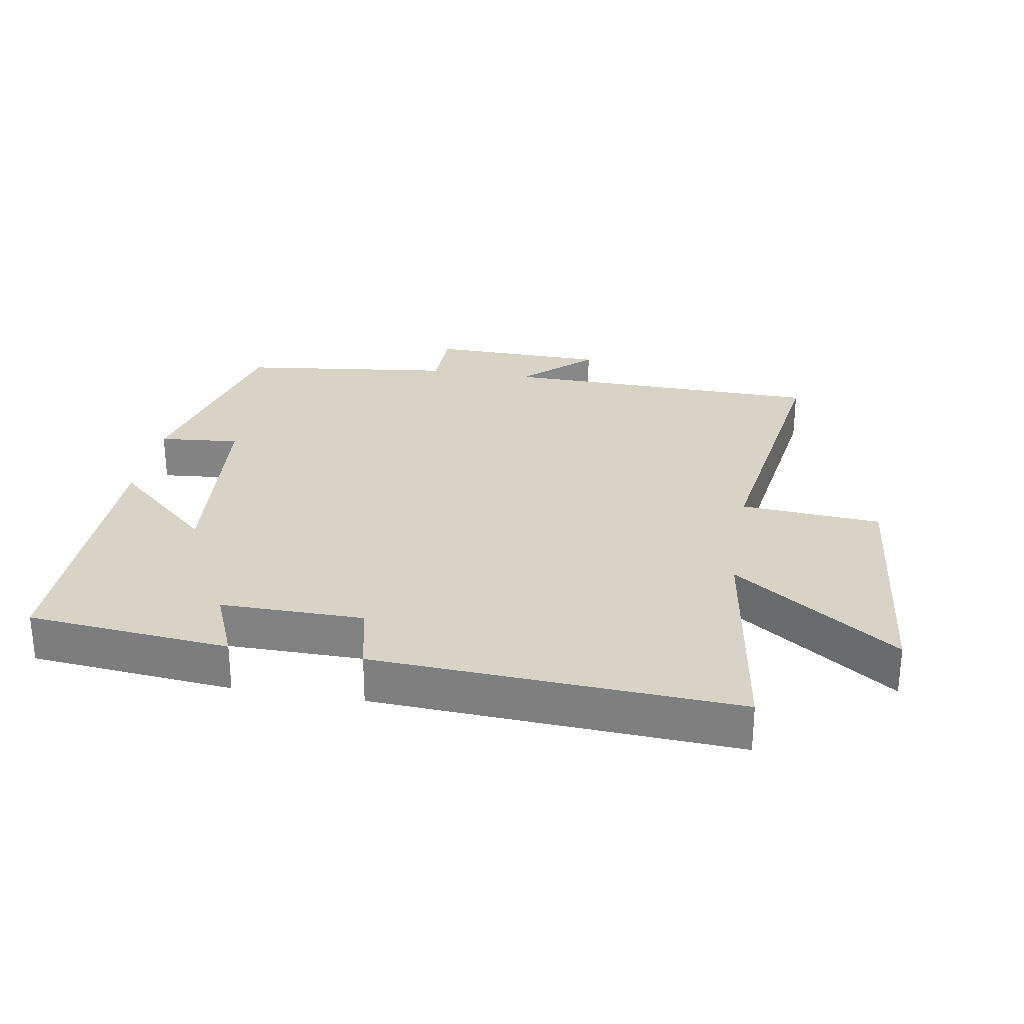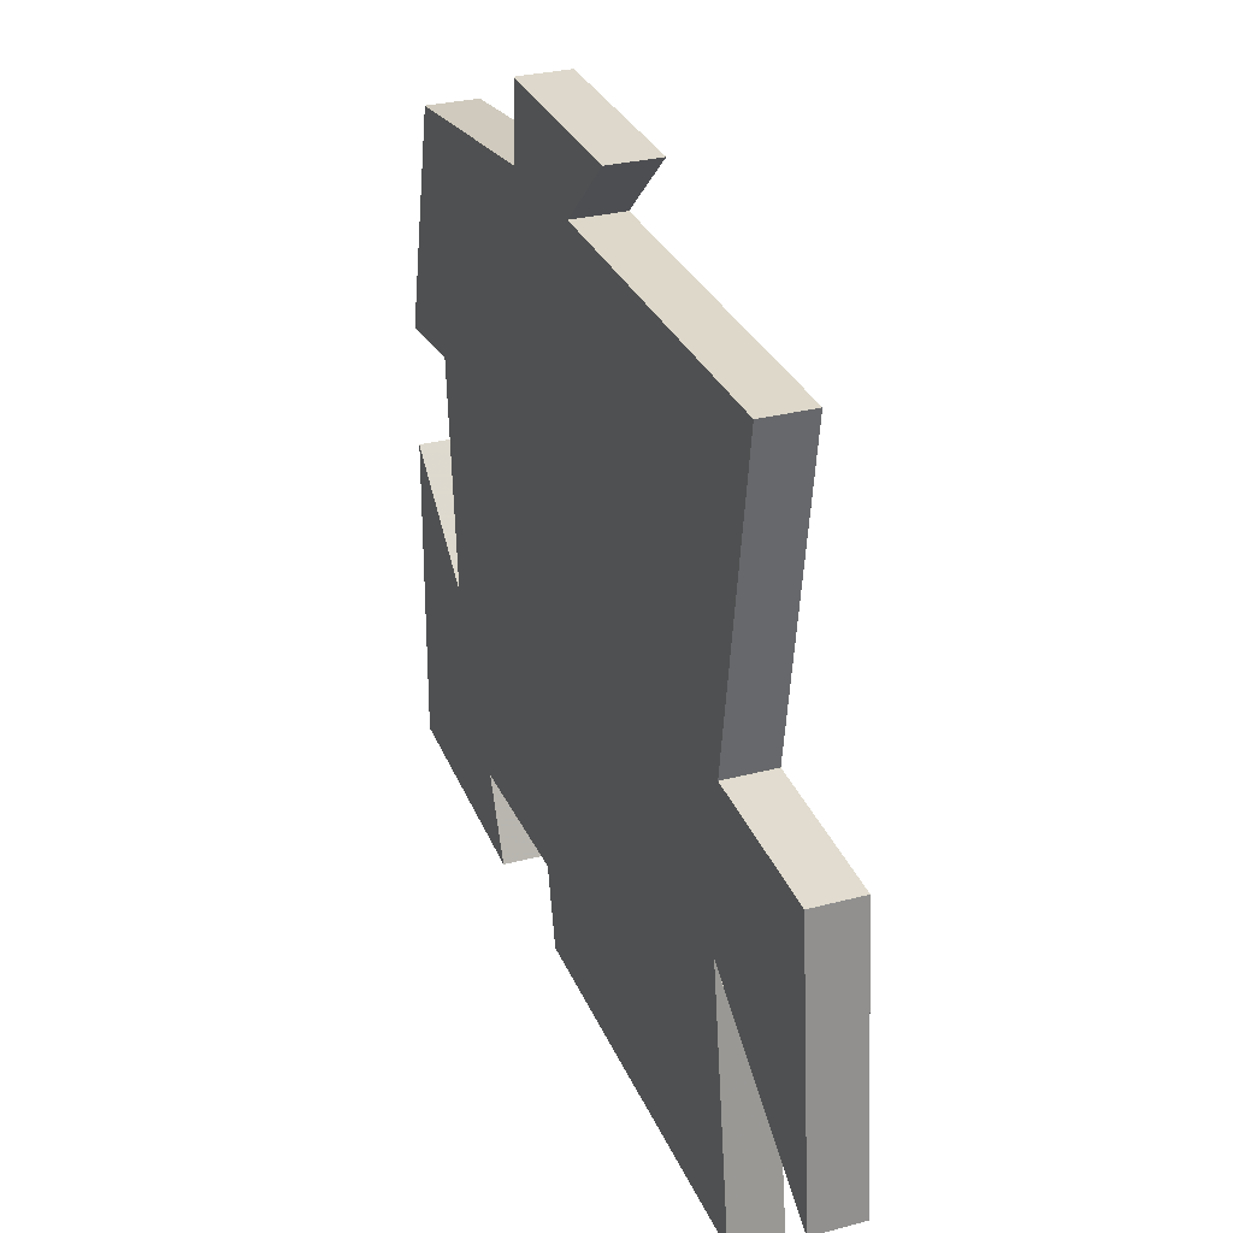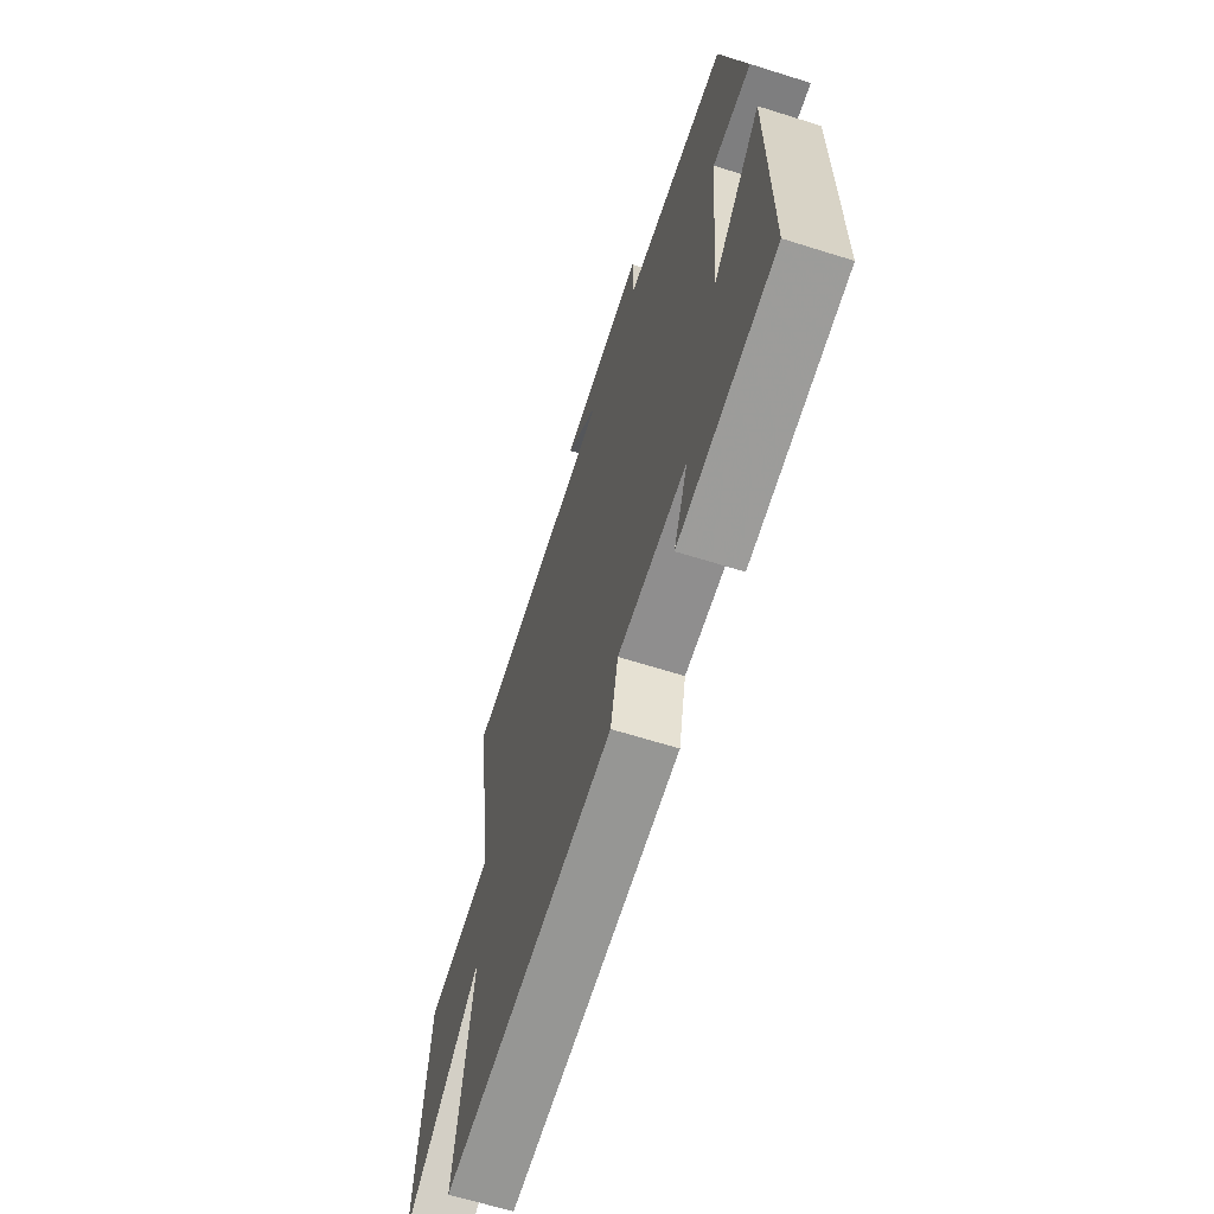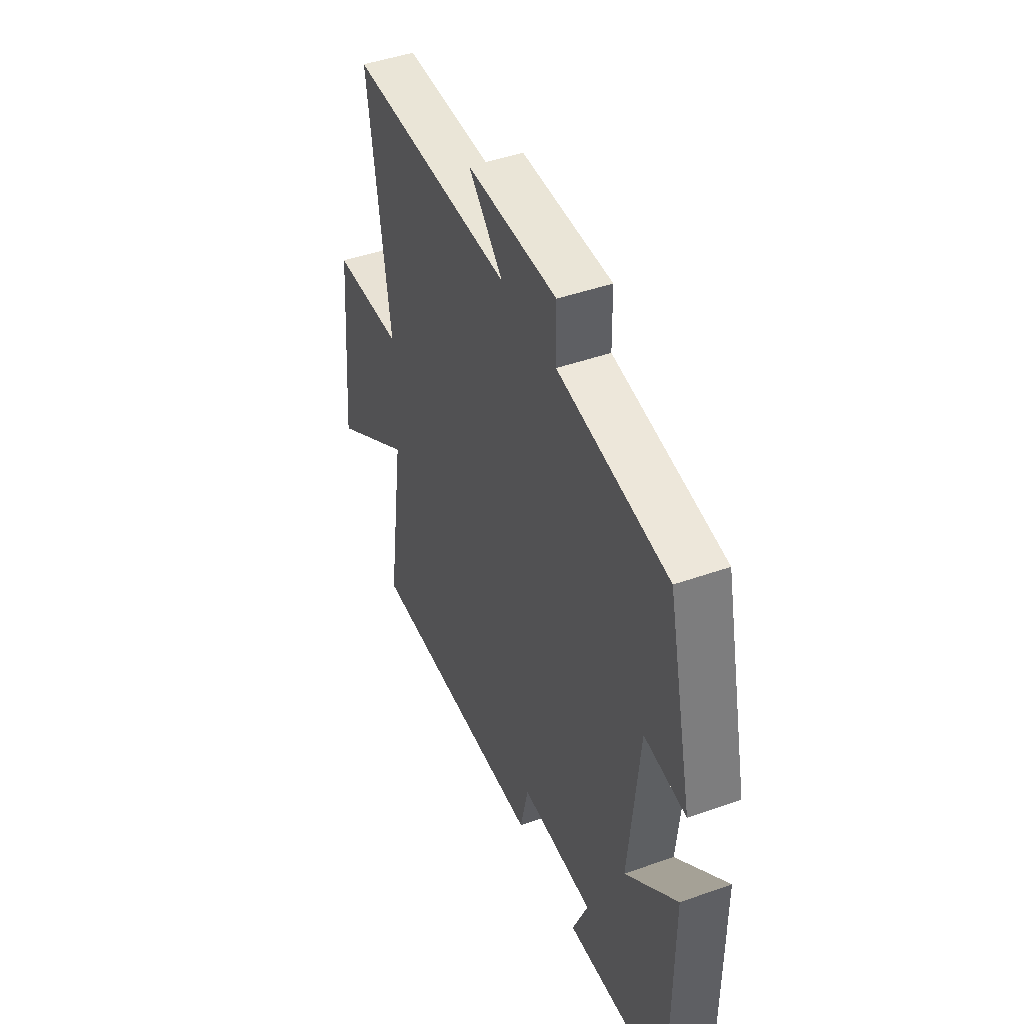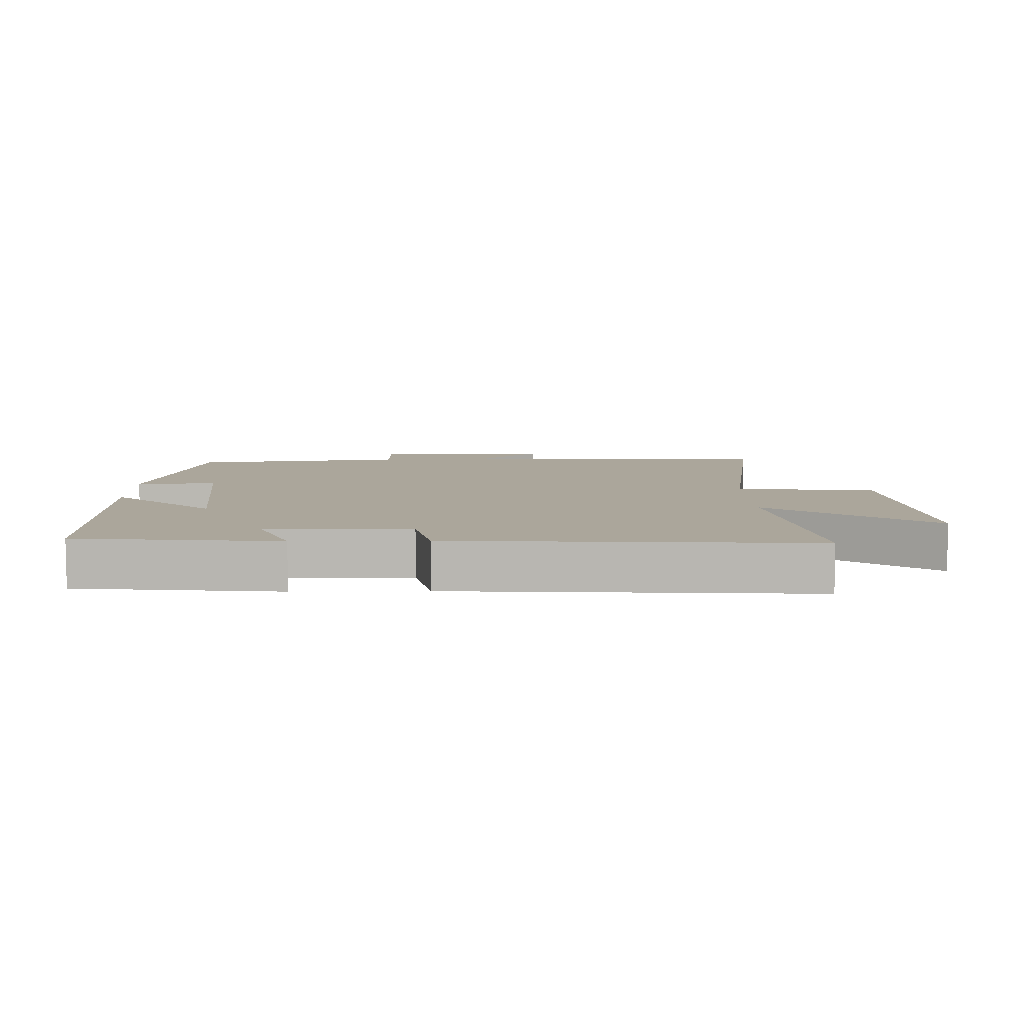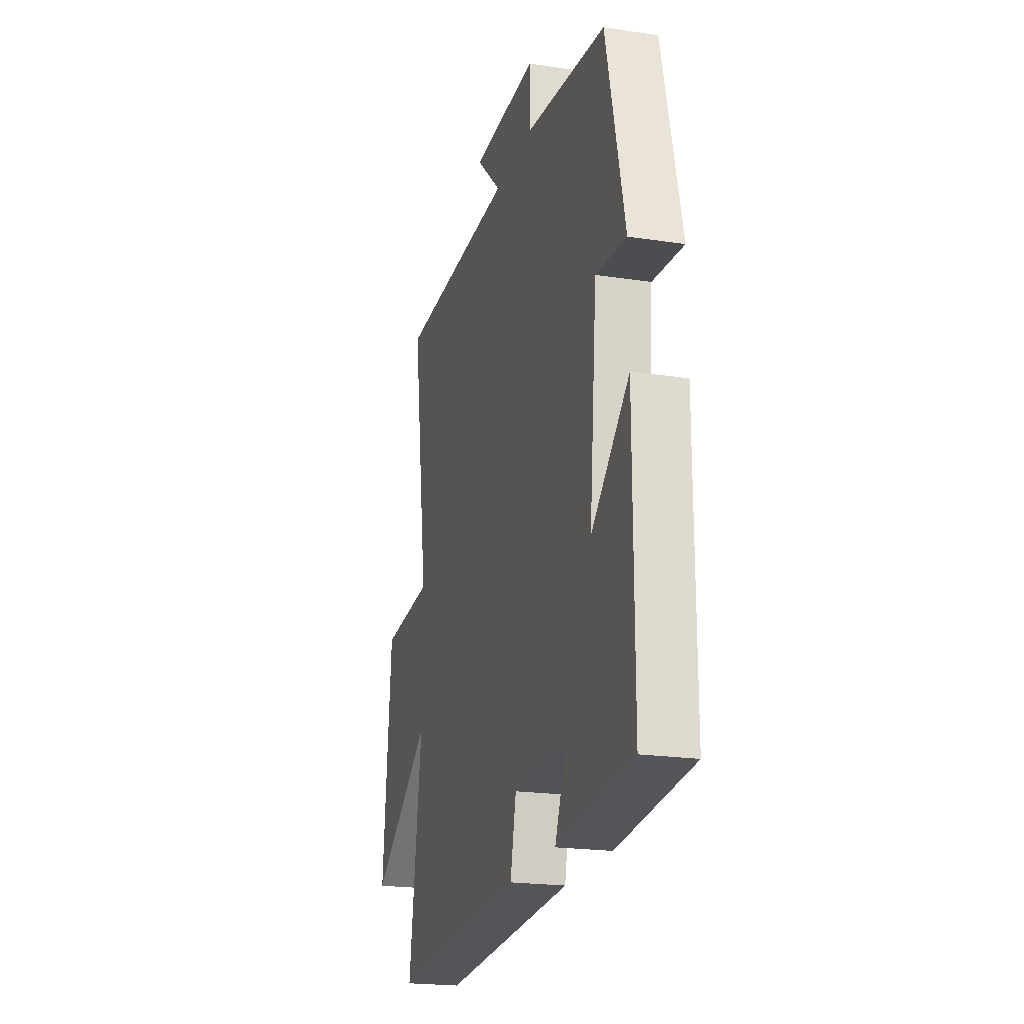
<metadata>
{"format":"obj","ext":"obj","renderer":"f3d","projection":"perspective","resolution":1024,"background":"white","views":[{"elev":27.8,"azim":-170.4,"up":"+Y"},{"elev":29.9,"azim":-111.2,"up":"+Z"},{"elev":-64.5,"azim":72.4,"up":"+Z"},{"elev":45.8,"azim":67.9,"up":"+Z"},{"elev":7.9,"azim":178.9,"up":"+Y"},{"elev":-21.0,"azim":74.7,"up":"+Z"}]}
</metadata>
<code>
v 0.424 0.07 0.46
v 0.5 0.07 0.137
v 0.377 0.07 0.148
v 0.347 0.07 -0.17
v 0.5 0.07 -0.031
v 0.501 0.07 -0.47
v 0.193 0.07 -0.5
v 0.239 0.07 -0.389
v 0.021 0.07 -0.391
v -0.003 0.07 -0.5
v -0.553 0.07 -0.531
v -0.5 0.07 -0.172
v -0.75 0.07 -0.349
v -0.714 0.07 0.035
v -0.5 0.07 0.052
v -0.565 0.07 0.49
v -0.071 0.07 0.5
v -0.175 0.07 0.598
v 0.095 0.07 0.604
v 0.097 0.07 0.5
v 0.424 0 0.46
v 0.5 0 0.137
v 0.377 0 0.148
v 0.347 0 -0.17
v 0.5 0 -0.031
v 0.501 0 -0.47
v 0.193 0 -0.5
v 0.239 0 -0.389
v 0.021 0 -0.391
v -0.003 0 -0.5
v -0.553 0 -0.531
v -0.5 0 -0.172
v -0.75 0 -0.349
v -0.714 0 0.035
v -0.5 0 0.052
v -0.565 0 0.49
v -0.071 0 0.5
v -0.175 0 0.598
v 0.095 0 0.604
v 0.097 0 0.5
f 17 18 19 20
f 15 16 17 20
f 15 20 1
f 12 13 14 15
f 12 15 1
f 9 10 11 12
f 8 9 12 1
f 5 6 7 8
f 4 5 8
f 3 4 8
f 3 8 1
f 1 2 3
f 40 39 38 37
f 40 37 36 35
f 21 40 35
f 35 34 33 32
f 21 35 32
f 32 31 30 29
f 21 32 29 28
f 28 27 26 25
f 28 25 24
f 28 24 23
f 21 28 23
f 23 22 21
f 1 21 22 2
f 2 22 23 3
f 3 23 24 4
f 4 24 25 5
f 5 25 26 6
f 6 26 27 7
f 7 27 28 8
f 8 28 29 9
f 9 29 30 10
f 10 30 31 11
f 11 31 32 12
f 12 32 33 13
f 13 33 34 14
f 14 34 35 15
f 15 35 36 16
f 16 36 37 17
f 17 37 38 18
f 18 38 39 19
f 19 39 40 20
f 20 40 21 1

</code>
